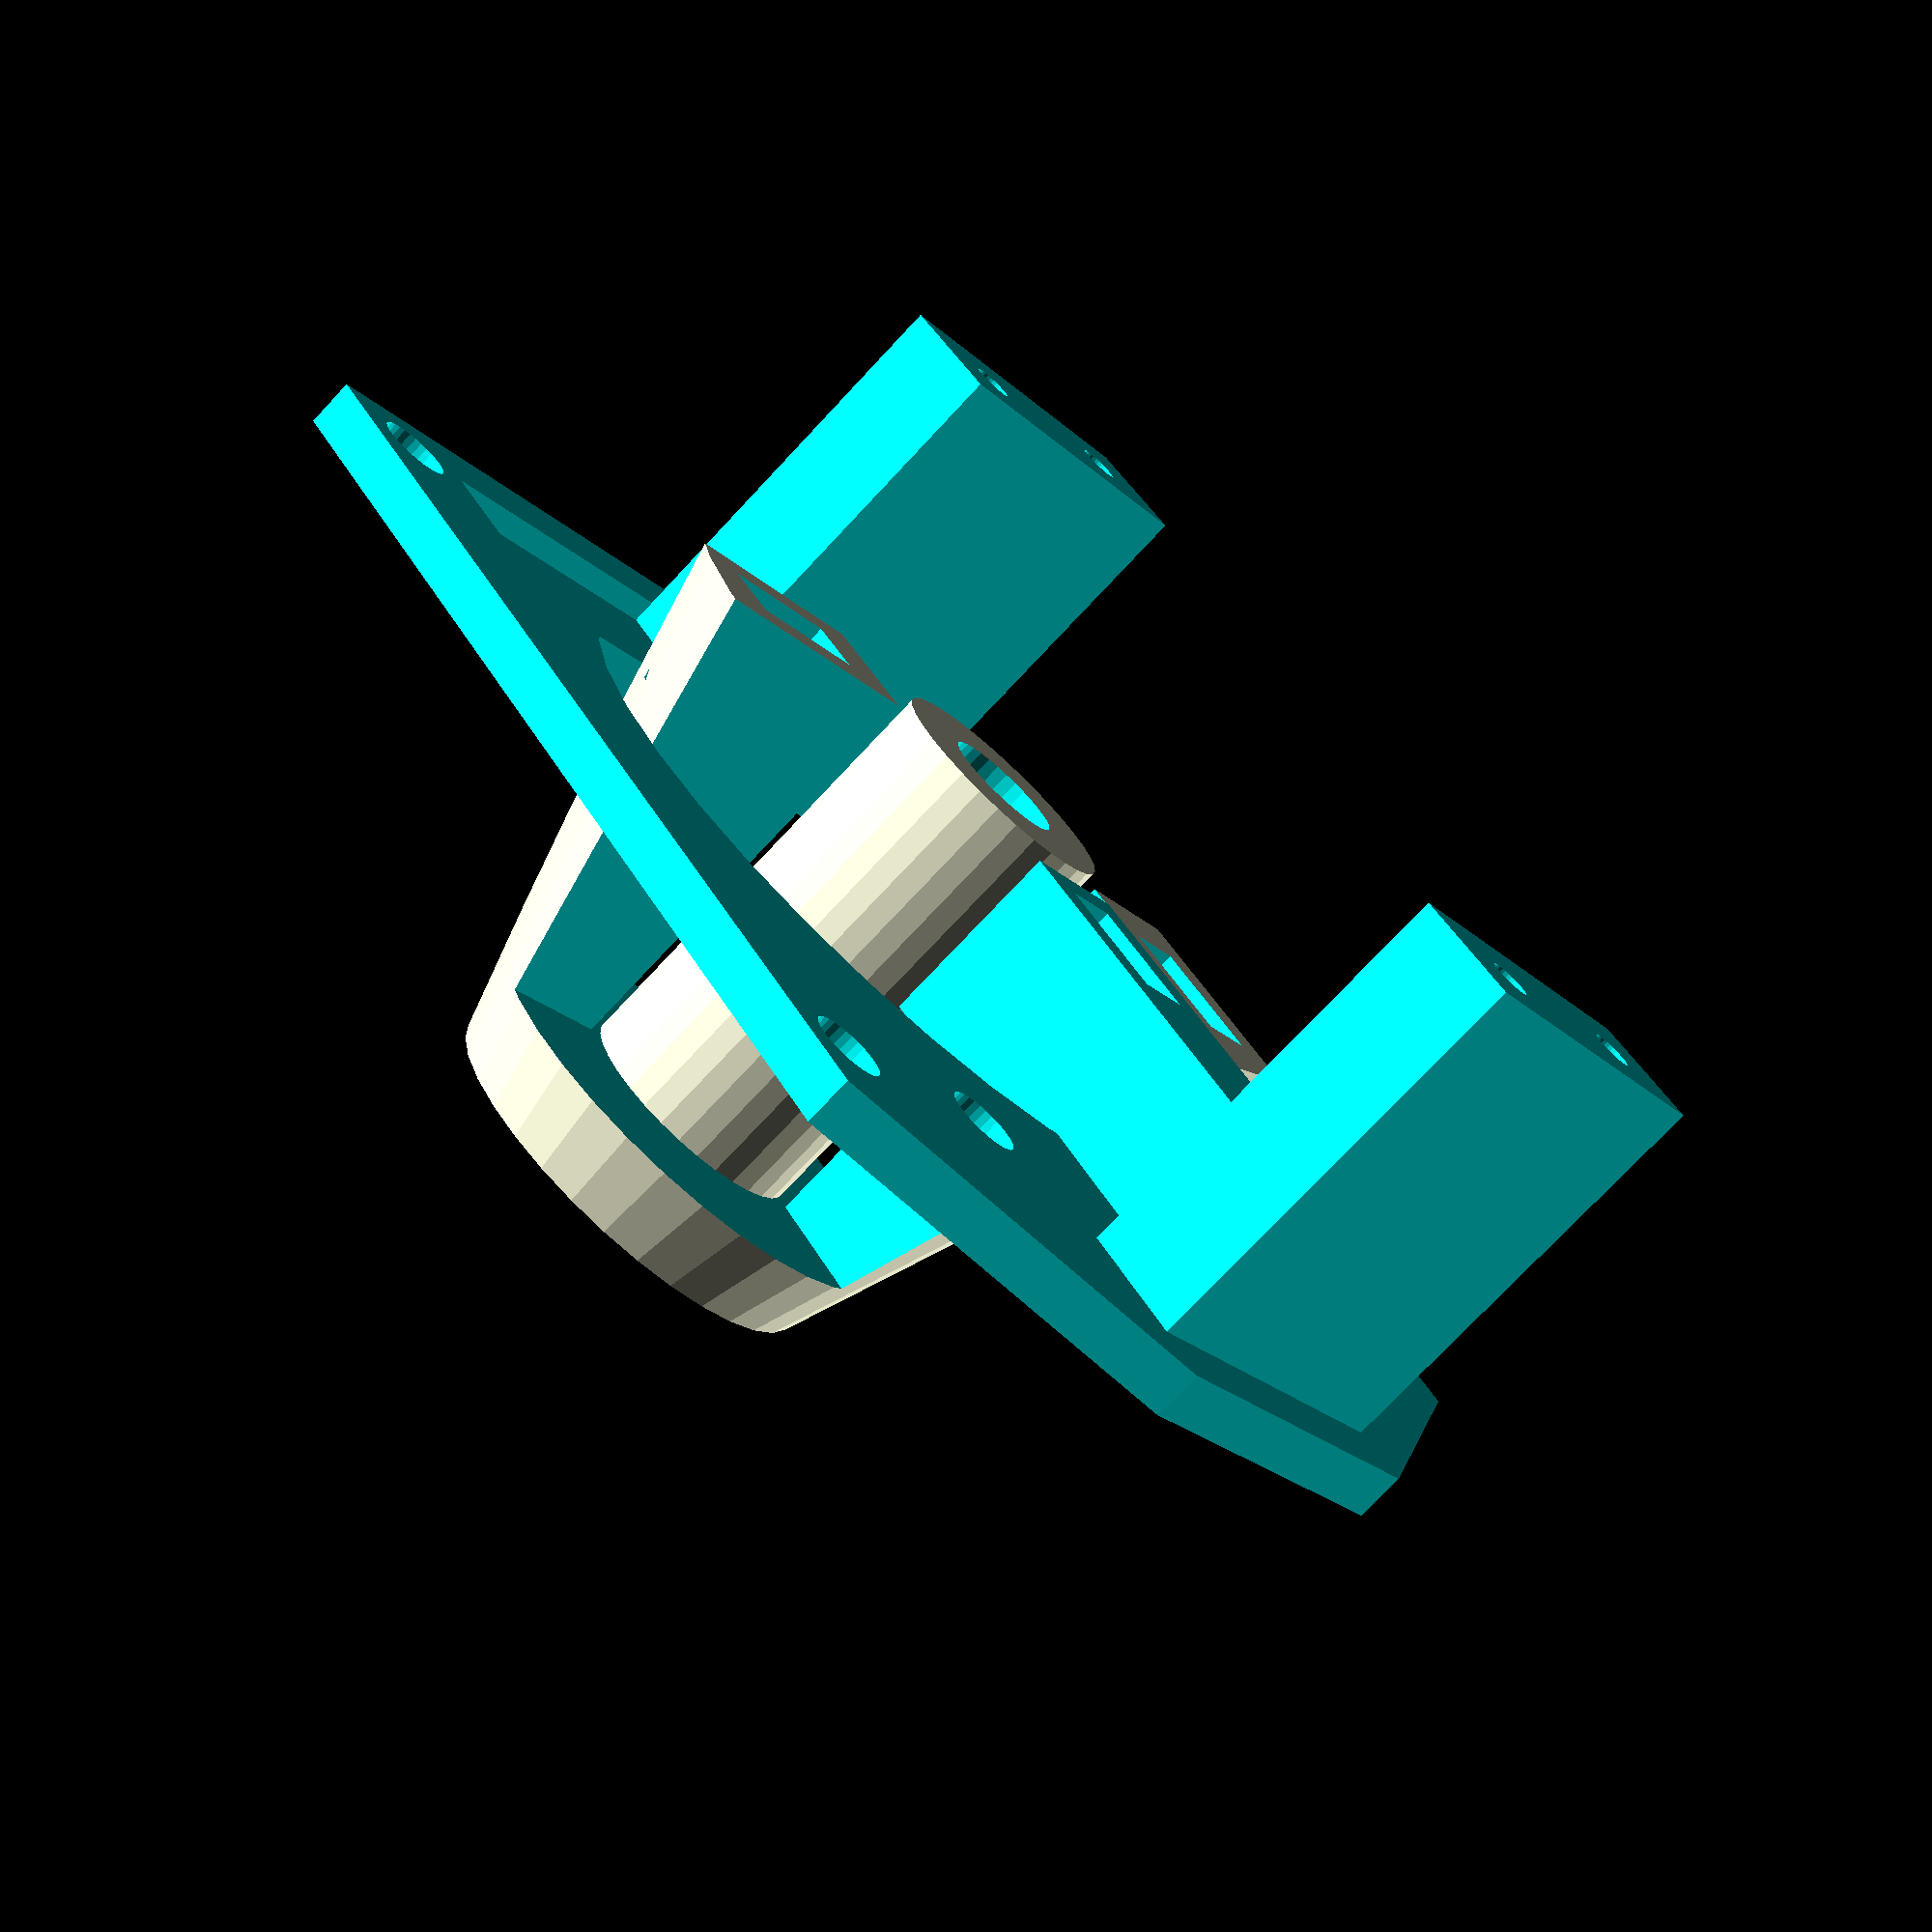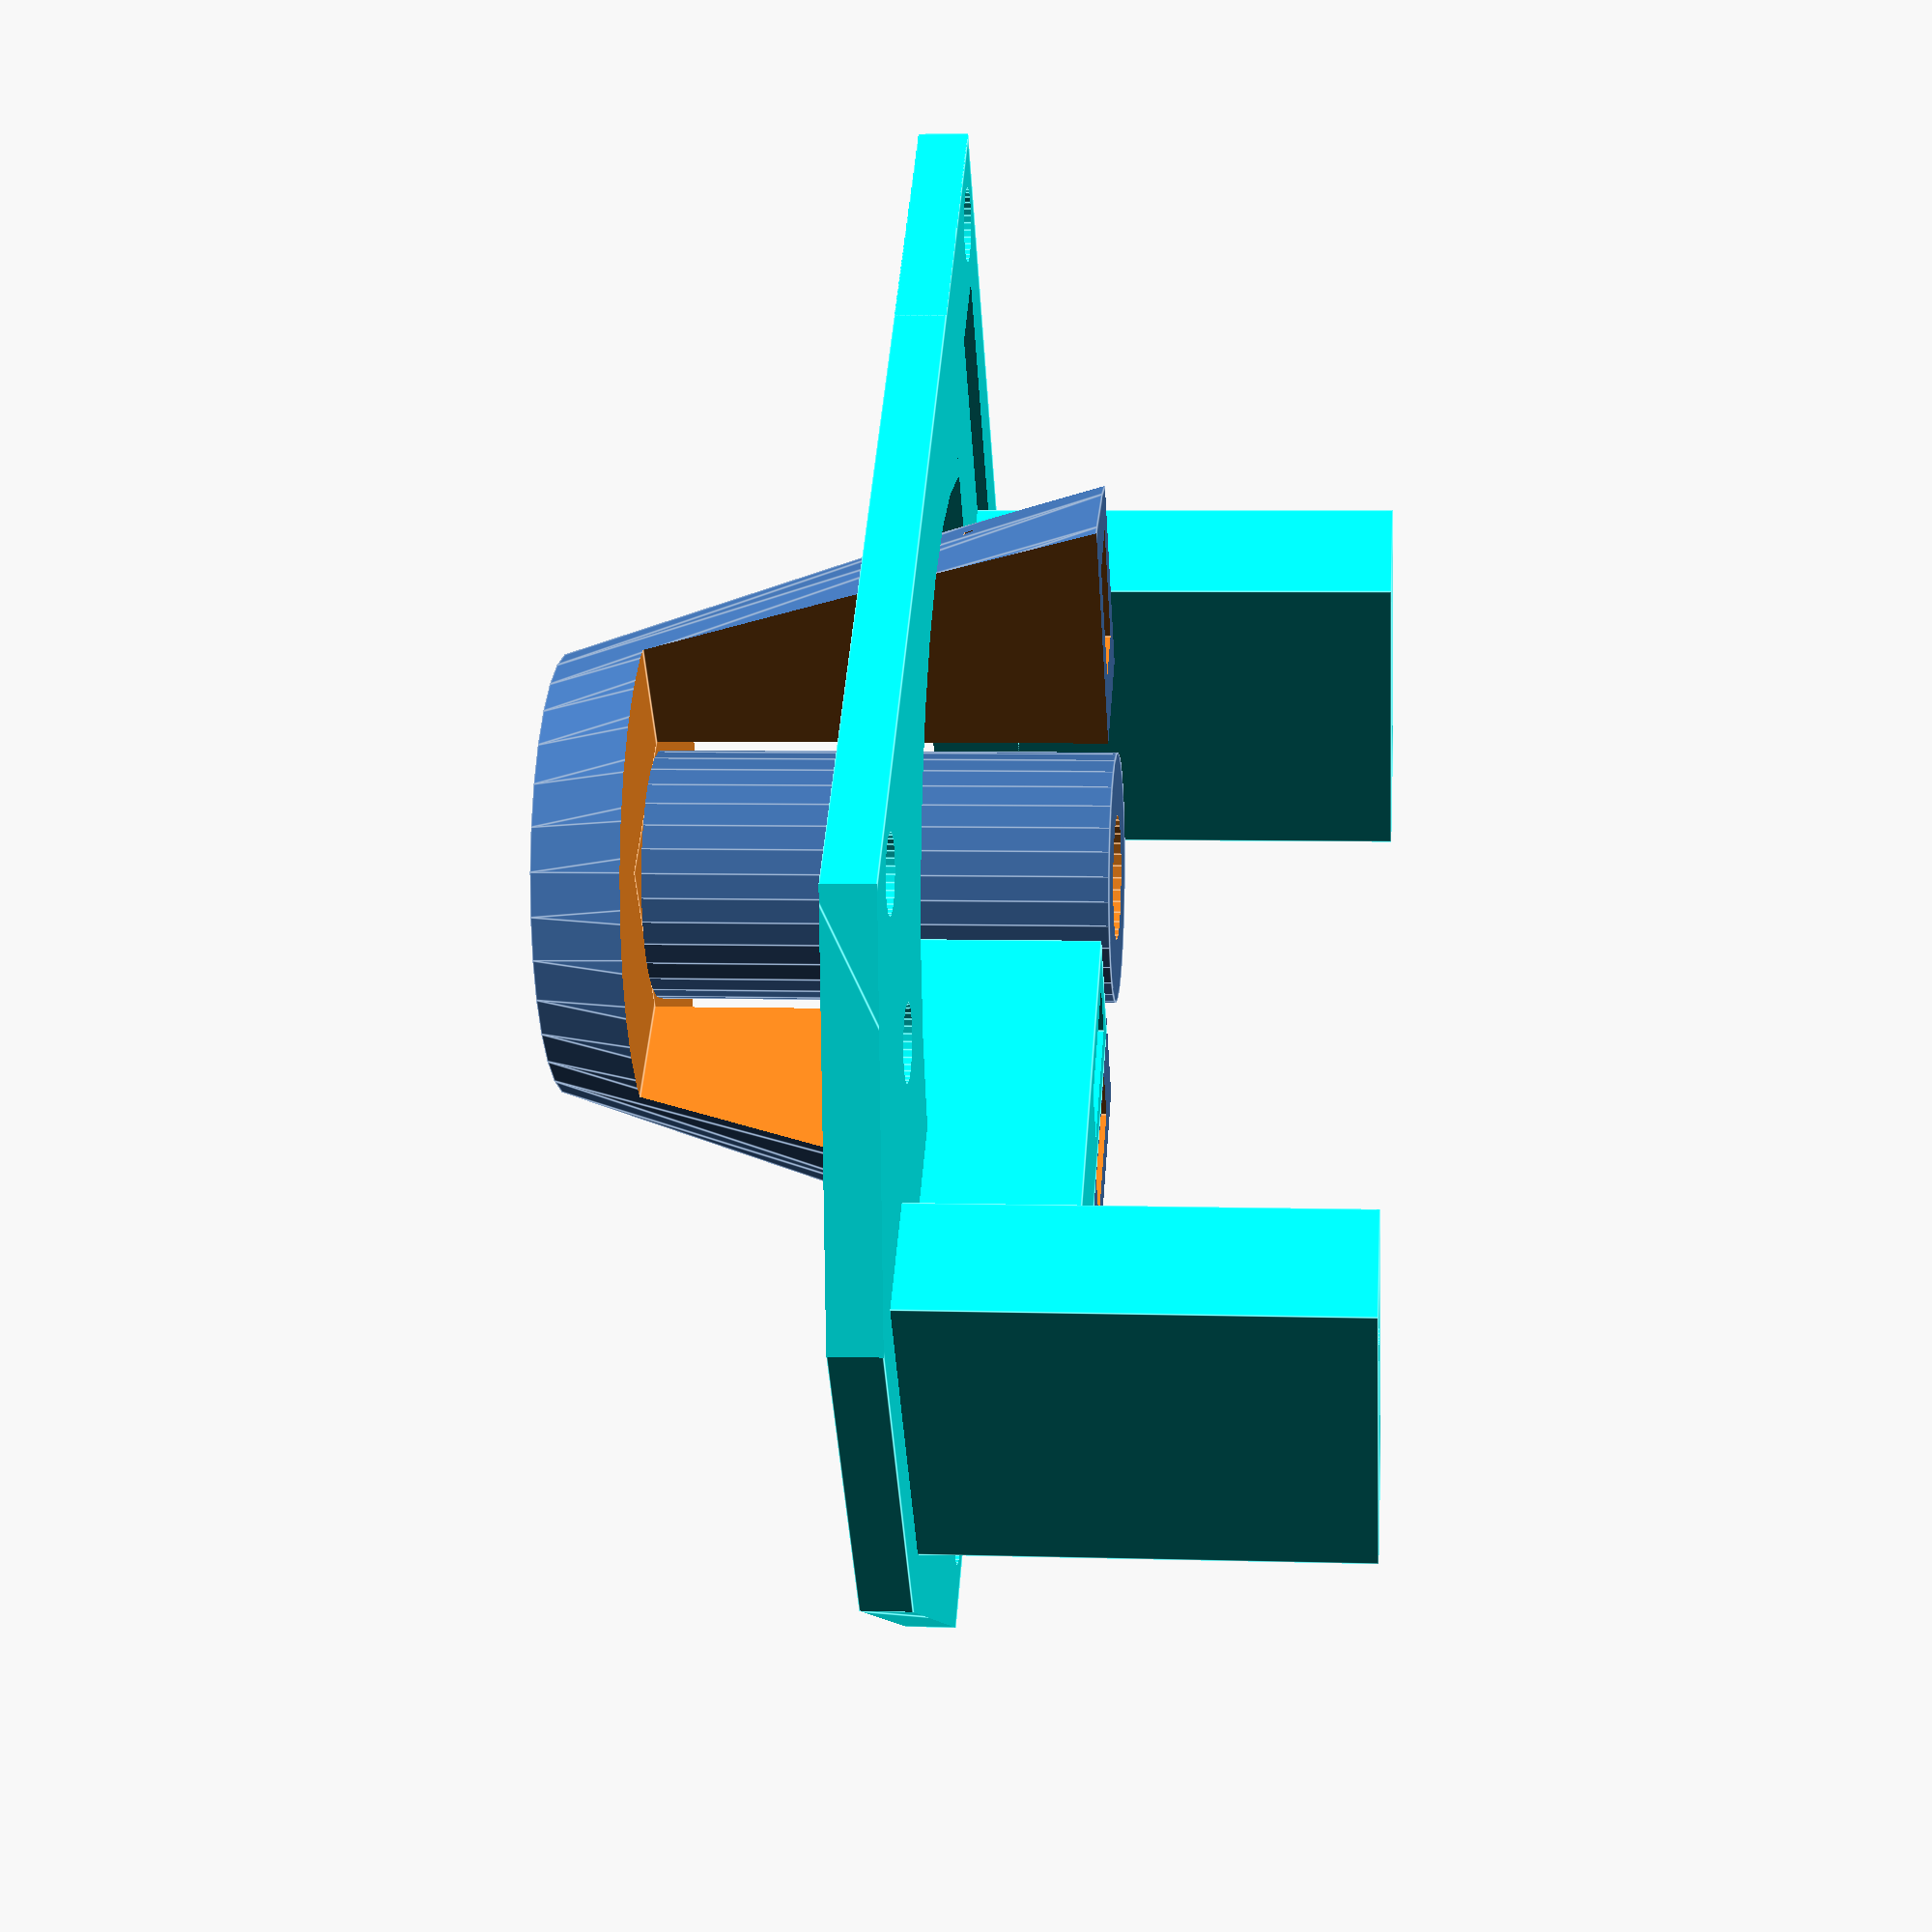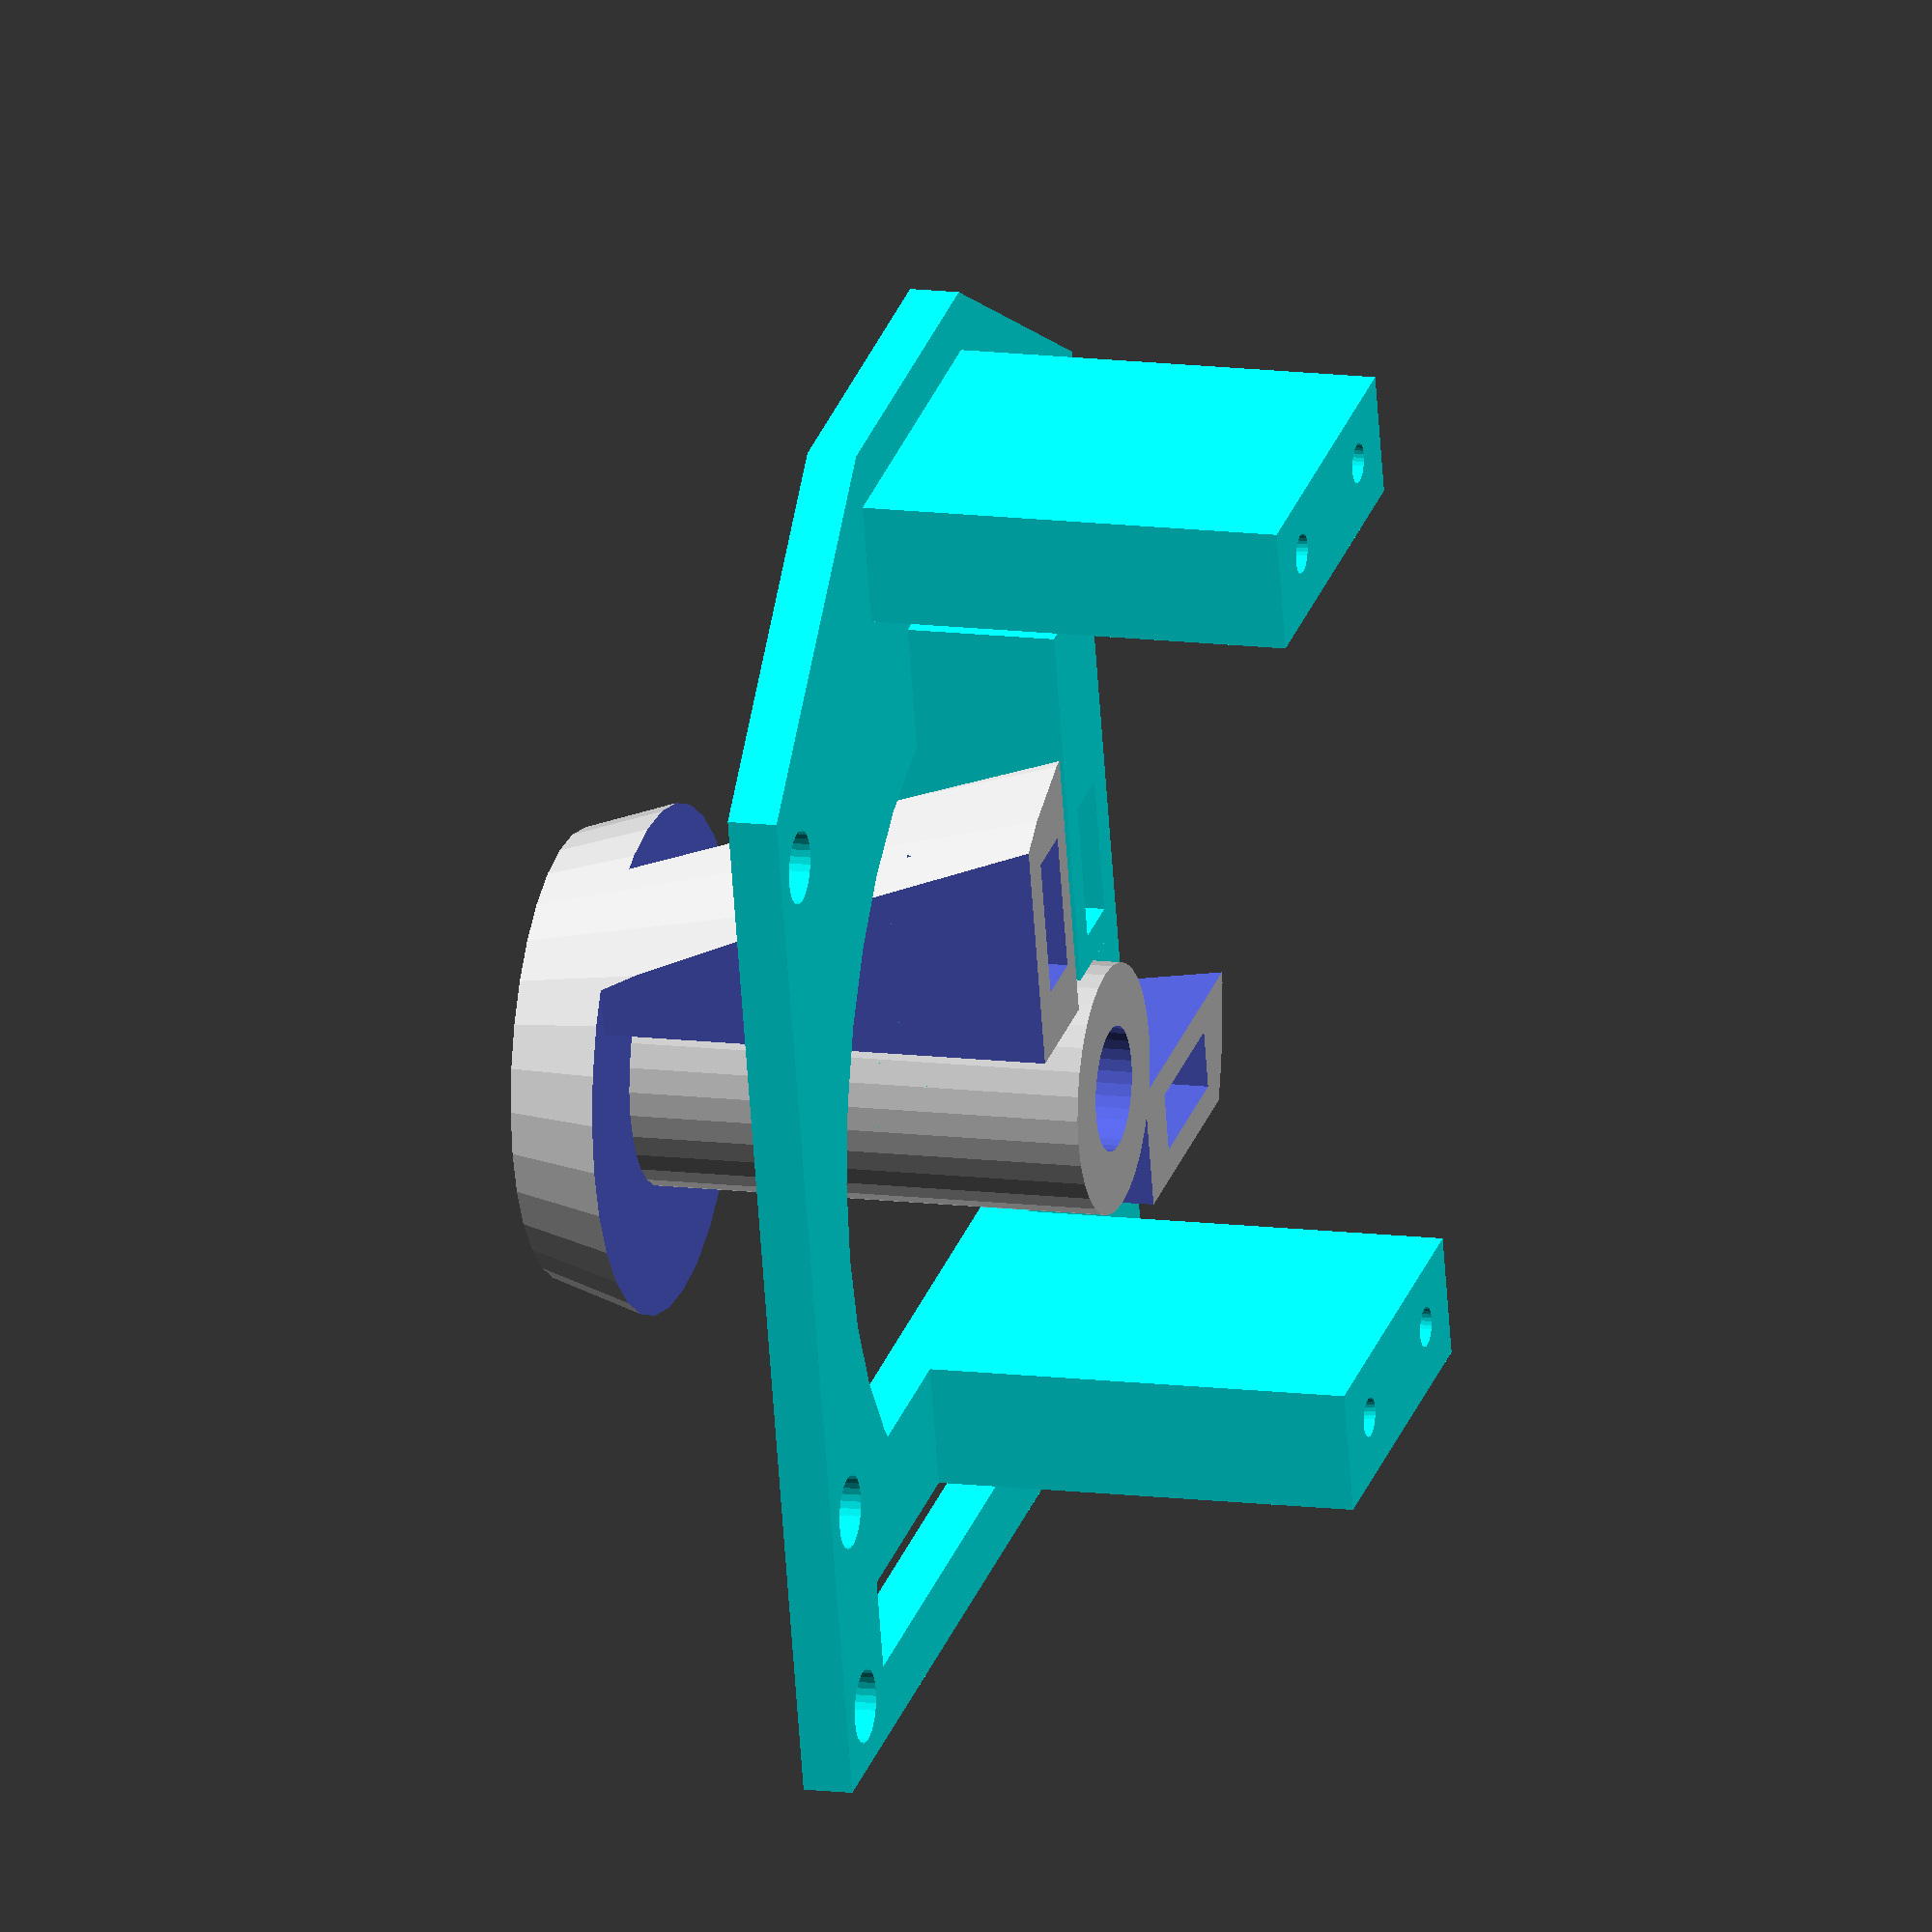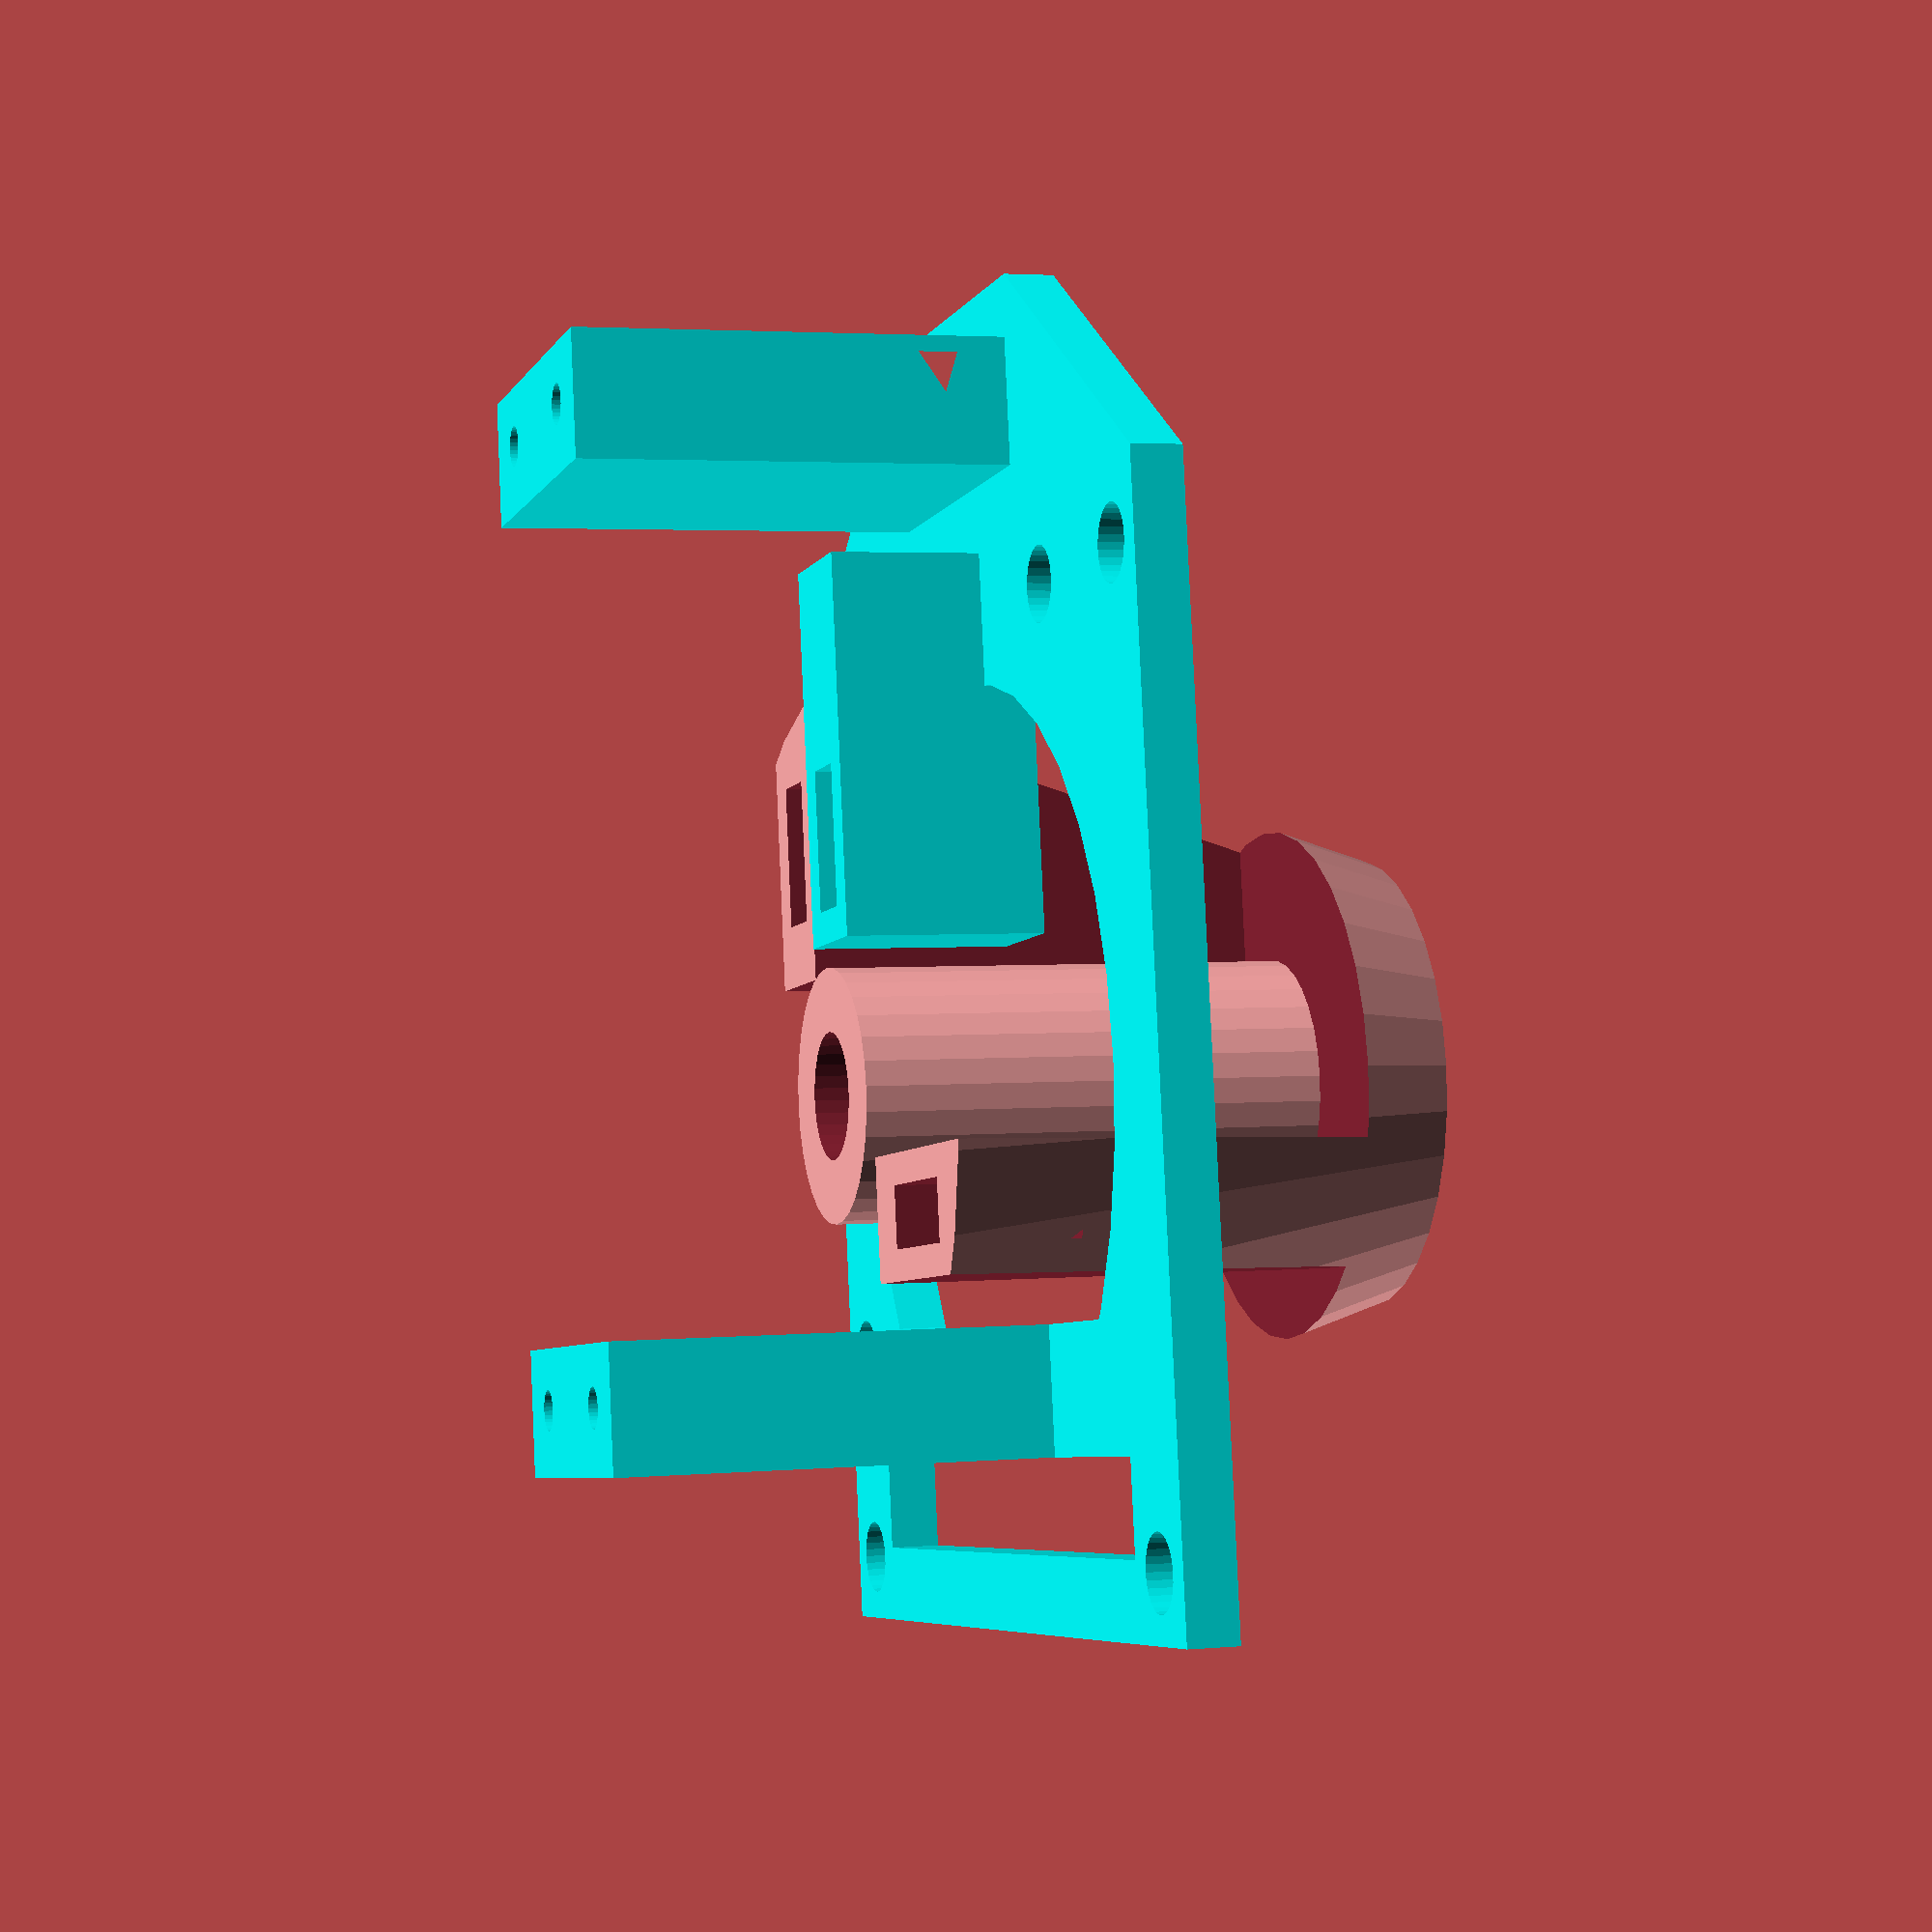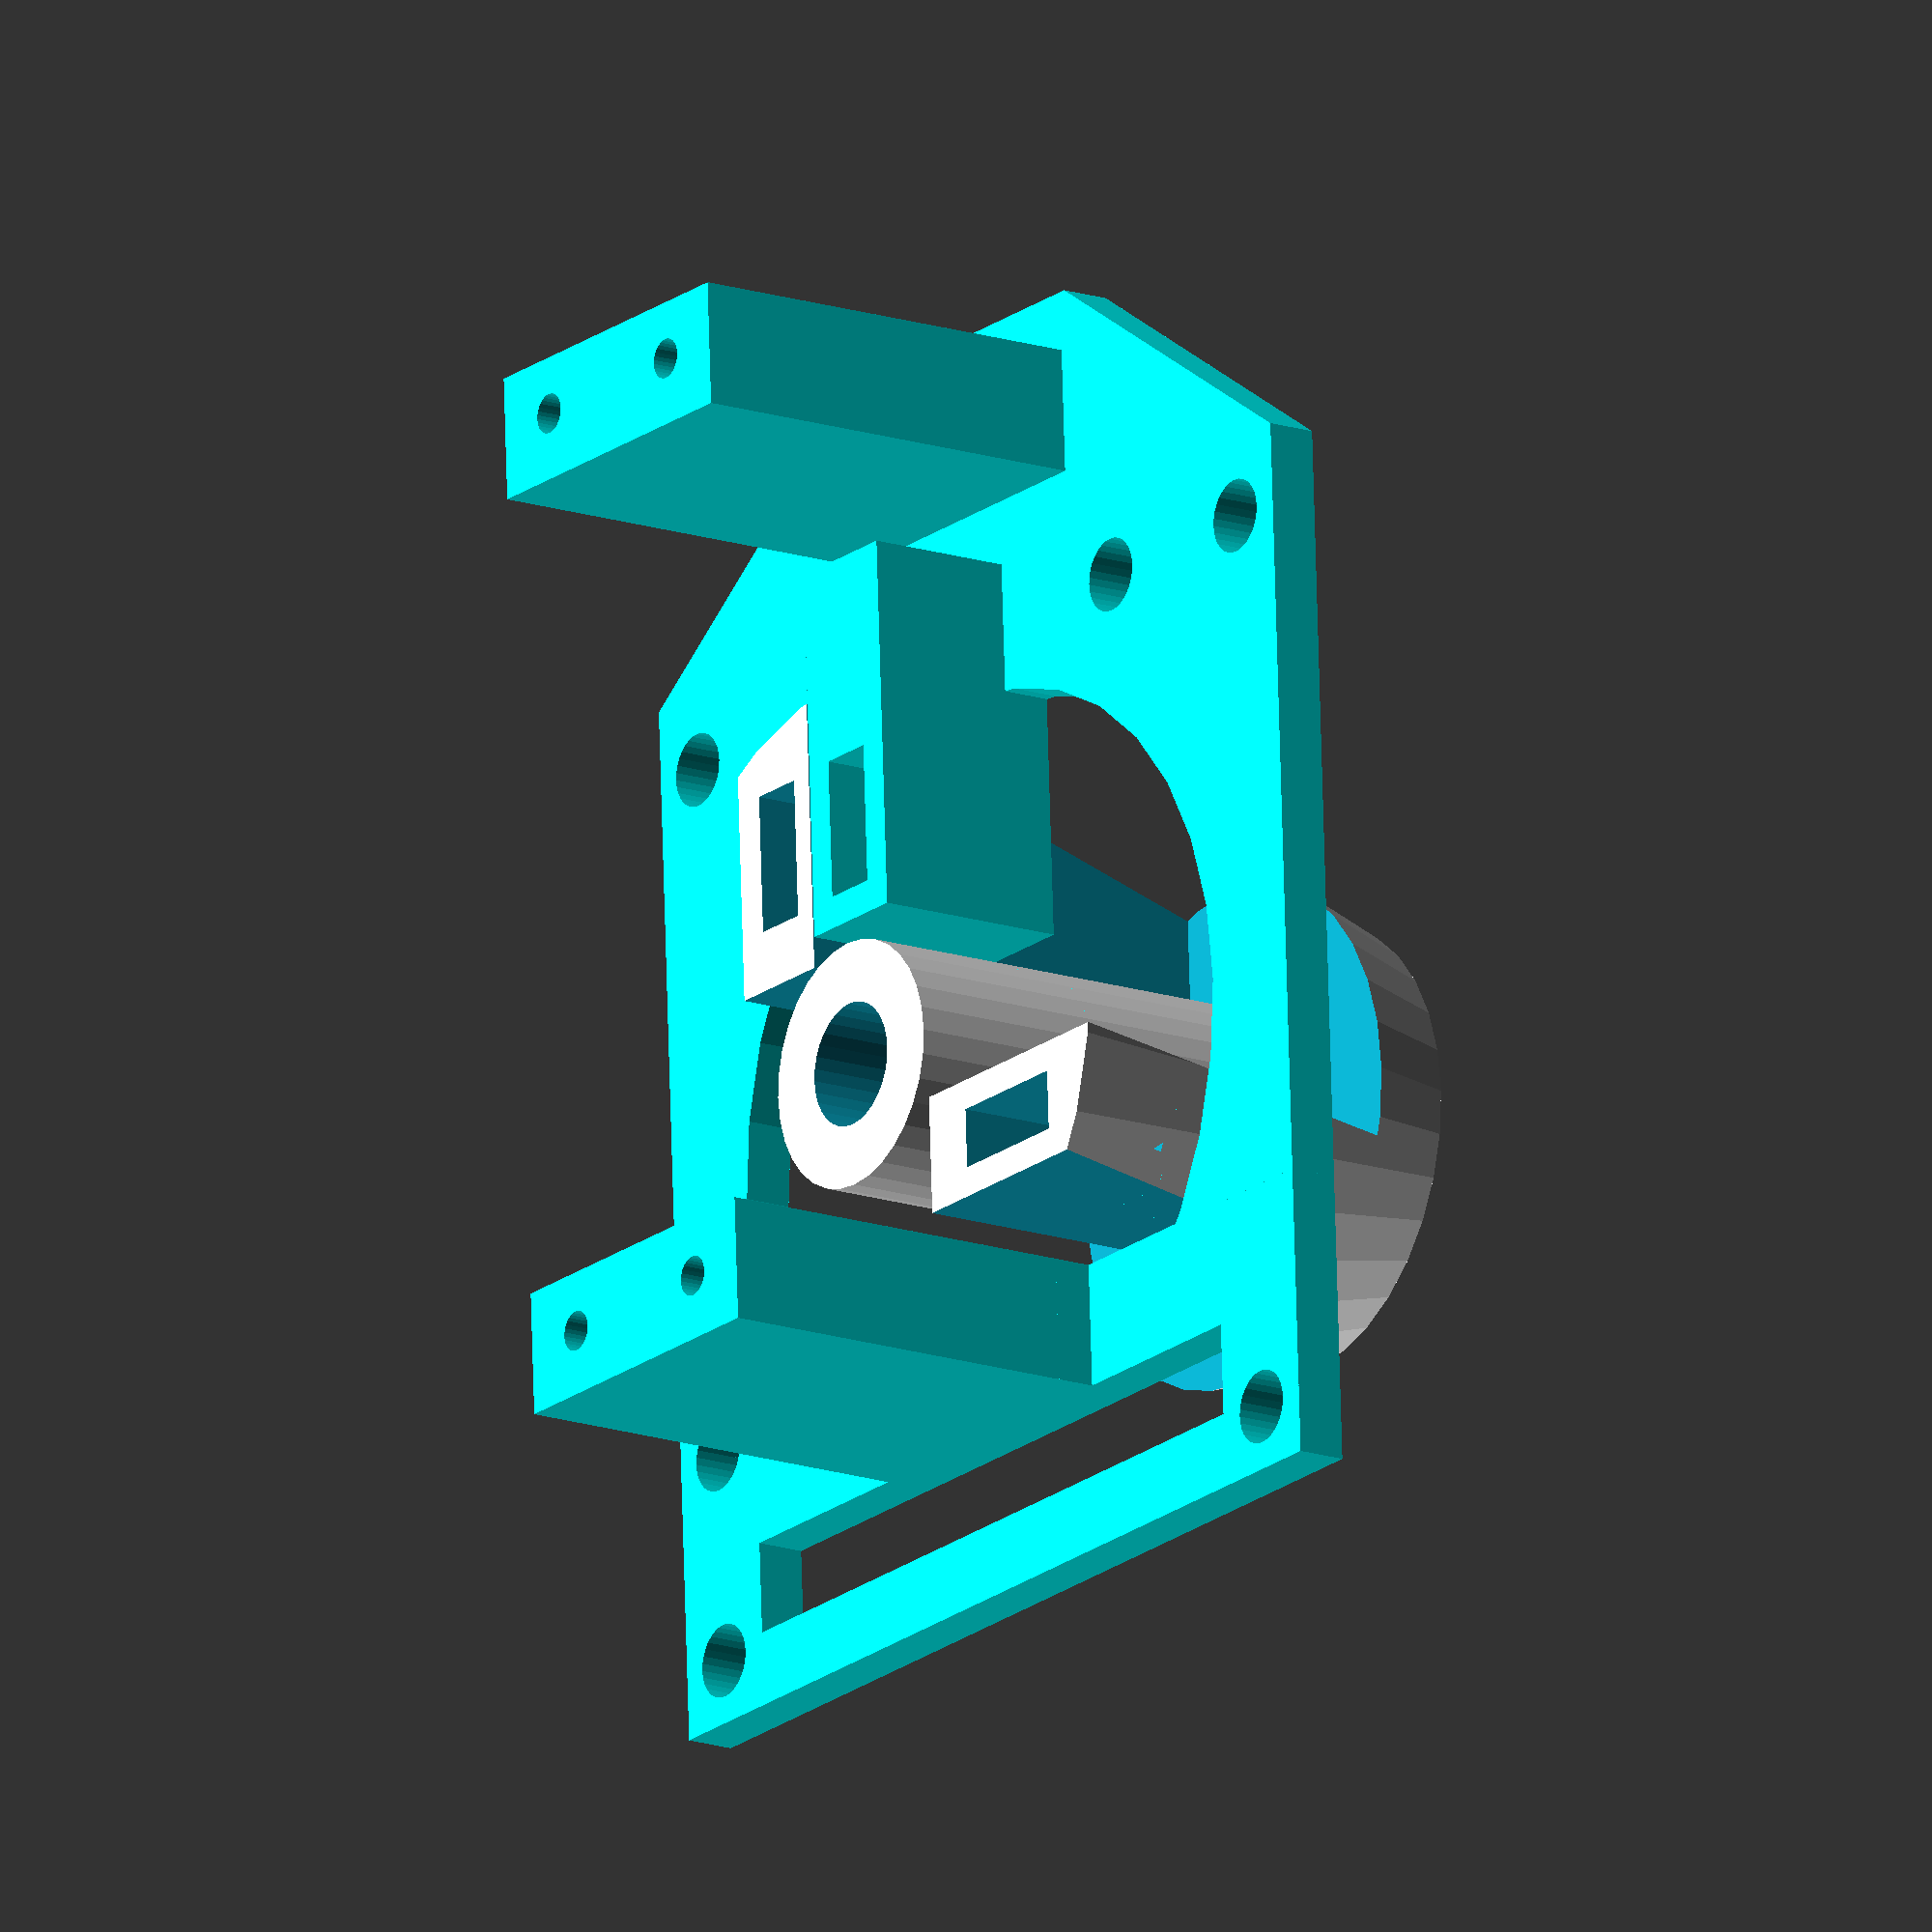
<openscad>
/*
  WGSwitch.scad
 
  Author: radiogeek381@gmail.com

 A replacement for the electro-magnetic actuated servos on a
 WR90 waveguide switch.  This uses a standard model R/C servo
 to move the slug, and permanent magnets to hold the slug in place.
*/ 
/*
Copyright (c) 2016, Matthew H. Reilly (kb1vc)
All rights reserved.

Redistribution and use in source and binary forms, with or without
modification, are permitted provided that the following conditions are
met:

    Redistributions of source code must retain the above copyright
    notice, this list of conditions and the following disclaimer.
    Redistributions in binary form must reproduce the above copyright
    notice, this list of conditions and the following disclaimer in
    the documentation and/or other materials provided with the
    distribution.

THIS SOFTWARE IS PROVIDED BY THE COPYRIGHT HOLDERS AND CONTRIBUTORS
"AS IS" AND ANY EXPRESS OR IMPLIED WARRANTIES, INCLUDING, BUT NOT
LIMITED TO, THE IMPLIED WARRANTIES OF MERCHANTABILITY AND FITNESS FOR
A PARTICULAR PURPOSE ARE DISCLAIMED. IN NO EVENT SHALL THE COPYRIGHT
HOLDER OR CONTRIBUTORS BE LIABLE FOR ANY DIRECT, INDIRECT, INCIDENTAL,
SPECIAL, EXEMPLARY, OR CONSEQUENTIAL DAMAGES (INCLUDING, BUT NOT
LIMITED TO, PROCUREMENT OF SUBSTITUTE GOODS OR SERVICES; LOSS OF USE,
DATA, OR PROFITS; OR BUSINESS INTERRUPTION) HOWEVER CAUSED AND ON ANY
THEORY OF LIABILITY, WHETHER IN CONTRACT, STRICT LIABILITY, OR TORT
(INCLUDING NEGLIGENCE OR OTHERWISE) ARISING IN ANY WAY OUT OF THE USE
OF THIS SOFTWARE, EVEN IF ADVISED OF THE POSSIBILITY OF SUCH DAMAGE.
*/

// All dimensions are in inches -- scaling to mm is at the end.

$fn=32;

// the base plate that is screwed to the top
// of the waveguide switch
BaseX = 2.6;
BaseY = 2.1;
BaseZ = 0.1;

FrameRailWidth = 0.15;

MountX = 0.25;
MountY = 0.7;
MountZ = 0.950;
MountPos = [ [0.335, 0.5 * (BaseY - MountY), 0], [2.23, 0.5 * (BaseY - MountY), 0] ];

// My printer undersizes round Z axis holes by about this much.
HoleCorrection = 0.013;
// and it undersizes z axis pegs by about this much.
PegCorrection = 0.01; 

CenterHoleDia = 1.6; 
// the base is really a square with an extension off the end of the right edge.
CenterHolePos = [0.5*BaseY, 0.5*BaseY, 0]; 

ServoCenterOffsetX = 0.585; 
ServoCenterYSpace = 0.4;
ServoCenterXSpace = 1.9; 
ServoMountHoleDia = 0.08; 
ServoMountHoleZ = MountZ * 2;
ServoMountLLHole = CenterHolePos - [ServoCenterOffsetX, 0.5 * ServoCenterYSpace, 0];
ServoMountULHole = ServoMountLLHole + [0, ServoCenterYSpace, 0];
ServoMountURHole = ServoMountULHole + [ServoCenterXSpace, 0, 0];
ServoMountLRHole = ServoMountLLHole + [ServoCenterXSpace, 0, 0];
ServoMountHolesPos = [ServoMountLLHole, ServoMountULHole, ServoMountURHole, ServoMountLRHole ];

ScrewHoleDia = 0.135 + HoleCorrection; 
LocatorHoleDia = 0.135 + HoleCorrection;

ScrewSquareDim = 1.845;
ScrewHoleLLPos = [0.055 + 0.5*ScrewHoleDia, 0.055 + 0.5 * ScrewHoleDia, 0]; 
ScrewHoleULPos = ScrewHoleLLPos + [0, ScrewSquareDim, 0];
ScrewHoleURPos = ScrewHoleULPos + [ScrewSquareDim, 0, 0];
ScrewHoleLRPos = ScrewHoleLLPos + [ScrewSquareDim, 0, 0];
ScrewHolesPos = [ScrewHoleLLPos, ScrewHoleULPos, ScrewHoleURPos, ScrewHoleLRPos];


LocatorULPos = ScrewHoleULPos + [0.427, 0, 0];
LocatorLRPos = ScrewHoleLRPos + [0, 0.427, 0];
LocatorHolesPos = [LocatorULPos, LocatorLRPos];

StopBoxX = 0.75;
StopBoxY = 0.25;
StopBoxZ = 0.3 + BaseZ;
SlotX = 0.28; 
StopBoxOffsetX = 1.35;
StopBoxOffsetY = 0.5 * (BaseY - StopBoxY);
BoxWallWidth = 0.065;
// This is the amount of "slack" we want between stop faces
// 10 mils for now
BoxRelief = 0.01;

// this is the height of the cap above the bottom of the switch well. 
CapOffsetZ = 0.7; 

// Now the slug parts
SlugInnerDia = 0.75 + HoleCorrection;
SlugWallThickness = 0.065;
SlugOuterDia = SlugInnerDia + 2 * SlugWallThickness;
SlugTopDia = CenterHoleDia; // - 0.05;
SlugInnerDepth = 0.125;
SlugZ = CapOffsetZ + StopBoxZ; // SlugInnerDepth + SlugWallThickness; 
SlugKeyLength = 0.125;
SlugKeyDia = 0.18 + PegCorrection;

// This needs to accommodate a hole for the servo axis
BearingOuterDia = 0.5;
BearingInnerDia = 0.25;
BearingHoleDepth = 0.3;


// given a list of positions, subtract each of the objects
// from the first object. 
module DrillZ() {
    difference() {
        children(0);
	    for(i = [1:$children-1]) {
	        // Make the hole a little bigger in the Z dim, then
	        // shift it down by half that amount
	        scale([1,1,2.01])
	            translate([0,0,-0.001])
  		        children(i);
	    }
    }
}

module ZPost(dia, depth, pos) {
    translate(pos)
        translate([0,0,0.01])
            rotate([0, 0, 90])
	        cylinder(d=dia, h=depth+0.02, center=true);
}

module WGBase() {
    union() {
        cube([BaseX,BaseY,BaseZ]);
        for(p = MountPos) {
            translate(p) 
                cube([MountX, MountY, MountZ]);
        }
    }
    
}

module CenterHole() {
    xd = MountPos[0].x;
    difference() {
        ZPost(dia=CenterHoleDia, depth=BaseZ, pos=CenterHolePos);
        translate([0,0,-0.05])
            cube([MountPos[0].x + MountX, BaseY, 1.4 * BaseZ]);
    }
}

module StopBox() {
    translate([StopBoxOffsetX, StopBoxOffsetY, 0])
        difference() {
            cube([StopBoxX, StopBoxY, StopBoxZ]);
	    translate([BoxWallWidth, BoxWallWidth, StopBoxZ - SlotX + 0.01])
	        cube([SlotX, StopBoxY - BoxWallWidth * 2, SlotX]);
	}
}

module FrameBoxHoles() {
  slot0x = MountPos[0].x - FrameRailWidth;
  slot0ypos = ScrewHoleLLPos.y * 2;
  slot0y = BaseY - 2 * slot0ypos; 
  translate([FrameRailWidth, slot0ypos,-0.01]) {
      cube([MountPos[0].x - FrameRailWidth, slot0y, 2 * BaseZ]);
  }
  translate([0,0,-0.01]) {
      triX = ScrewHoleLRPos.x + ScrewHoleDia;
      triY = 0.5 * (BaseY - MountY);
      linear_extrude(height=BaseZ*2) {
          polygon(points = [ [triX, -0.01], [BaseX + 0.01, 0], [BaseX + 0.01, triY] ] );
          polygon(points = [ [triX, BaseY + 0.01], [BaseX + 0.01, BaseY + 0.01], [BaseX + 0.01, BaseY - triY] ] );
      }

  }
}


module WGCap() {
    DrillZ() {
        WGBase();
        for(p = ScrewHolesPos) {
            ZPost(dia=ScrewHoleDia, depth=BaseZ, pos=p);
        }
        for(p = LocatorHolesPos) {
            ZPost(dia=LocatorHoleDia, depth=BaseZ, pos=p);
        }
	for(p = ServoMountHolesPos) {
	    ZPost(dia=ServoMountHoleDia, depth=ServoMountHoleZ, pos=p);
	}
	FrameBoxHoles();
        CenterHole();
    }
    StopBox();
}

module SlugBody() {
    cut_offset_z = SlugInnerDepth + SlugWallThickness;
    difference() {
        translate([0, 0, 0.5 * SlugZ])
            cylinder(d1=SlugOuterDia, d2=SlugTopDia, h = SlugZ - 0.01, center = true);
	// cut the hole in the bottom
	translate([0,0,0.5 * SlugInnerDepth])
	    cylinder(d=SlugInnerDia, h = SlugInnerDepth+0.05, center=true);
	// cut the Corner betwen the two stops
	translate([-0.5 * StopBoxY - BoxRelief, -0.5 * StopBoxY - BoxRelief, cut_offset_z])
	   cube([SlugTopDia, SlugTopDia, SlugZ]);
	translate([-0.5*SlugTopDia, -1.5 * StopBoxY - SlugTopDia, cut_offset_z])
	    cube([SlugTopDia, SlugTopDia, SlugZ]);
	translate([-1.5 * StopBoxY - SlugTopDia, -0.5 * SlugTopDia, cut_offset_z])
	   cube([SlugTopDia, SlugTopDia, SlugZ]);
	// now cut out the "back" of each wing to keep it from fouling the mount
	translate([0.15 * SlugTopDia, 0.15 * SlugTopDia, cut_offset_z])
	   rotate([0,0,180])
	       cube([SlugTopDia, SlugTopDia, SlugZ]);

        // now cut the magnet boxes
	translate([SlotX + StopBoxOffsetX - 0.5 * BaseX + 0.5 * BoxWallWidth, - StopBoxY - BoxWallWidth, SlugZ - SlotX])
	    cube([SlotX, StopBoxY - BoxWallWidth * 2, SlotX]);
	rotate([0, 0, 90])
   	    translate([SlotX + StopBoxOffsetX - 0.5 * BaseX + 0.5 * BoxWallWidth, StopBoxY - BoxWallWidth, SlugZ - SlotX])
	        cube([SlotX, StopBoxY - BoxWallWidth * 2, SlotX]);
	    
    }
    // this makes the pin that indexes into the slot on the waveguide switch body
    kl = SlugKeyLength + 0.99*BoxWallWidth;
    // 0.5 * kl lifts the cylinder even with the XY plane. 
    // tired printers may have trouble holding the pin in position without
    // "brim" support.  
    color("blue") { translate([SlugKeyDia, 0, 0.5 * kl])
        cylinder(d = SlugKeyDia, h = kl, center=true); }
    // this is the bearing for the servo
    translate([0,0,cut_offset_z - 0.01]) 
        difference() {
	    cylinder(d=BearingOuterDia, h=0.02 + SlugZ - cut_offset_z);
	    translate([0, 0, SlugZ - 1.5 * BearingHoleDepth]) cylinder(d=BearingInnerDia, h=BearingHoleDepth + 0.01);
	}

}

module Slug() {
    SlugBody();
}


scale([25.4,25.4,25.4]) {
    {
        translate([BaseY * 0.5, BaseY * 0.5, 0])
	rotate([0,0,-90])
            Slug();
    }
    translate([0,0,CapOffsetZ])
        color("aqua") WGCap();
}

</openscad>
<views>
elev=74.9 azim=49.1 roll=316.9 proj=p view=solid
elev=354.7 azim=139.5 roll=275.5 proj=p view=edges
elev=167.3 azim=75.8 roll=253.4 proj=o view=wireframe
elev=357.0 azim=261.4 roll=73.0 proj=p view=wireframe
elev=15.9 azim=267.2 roll=55.0 proj=o view=solid
</views>
